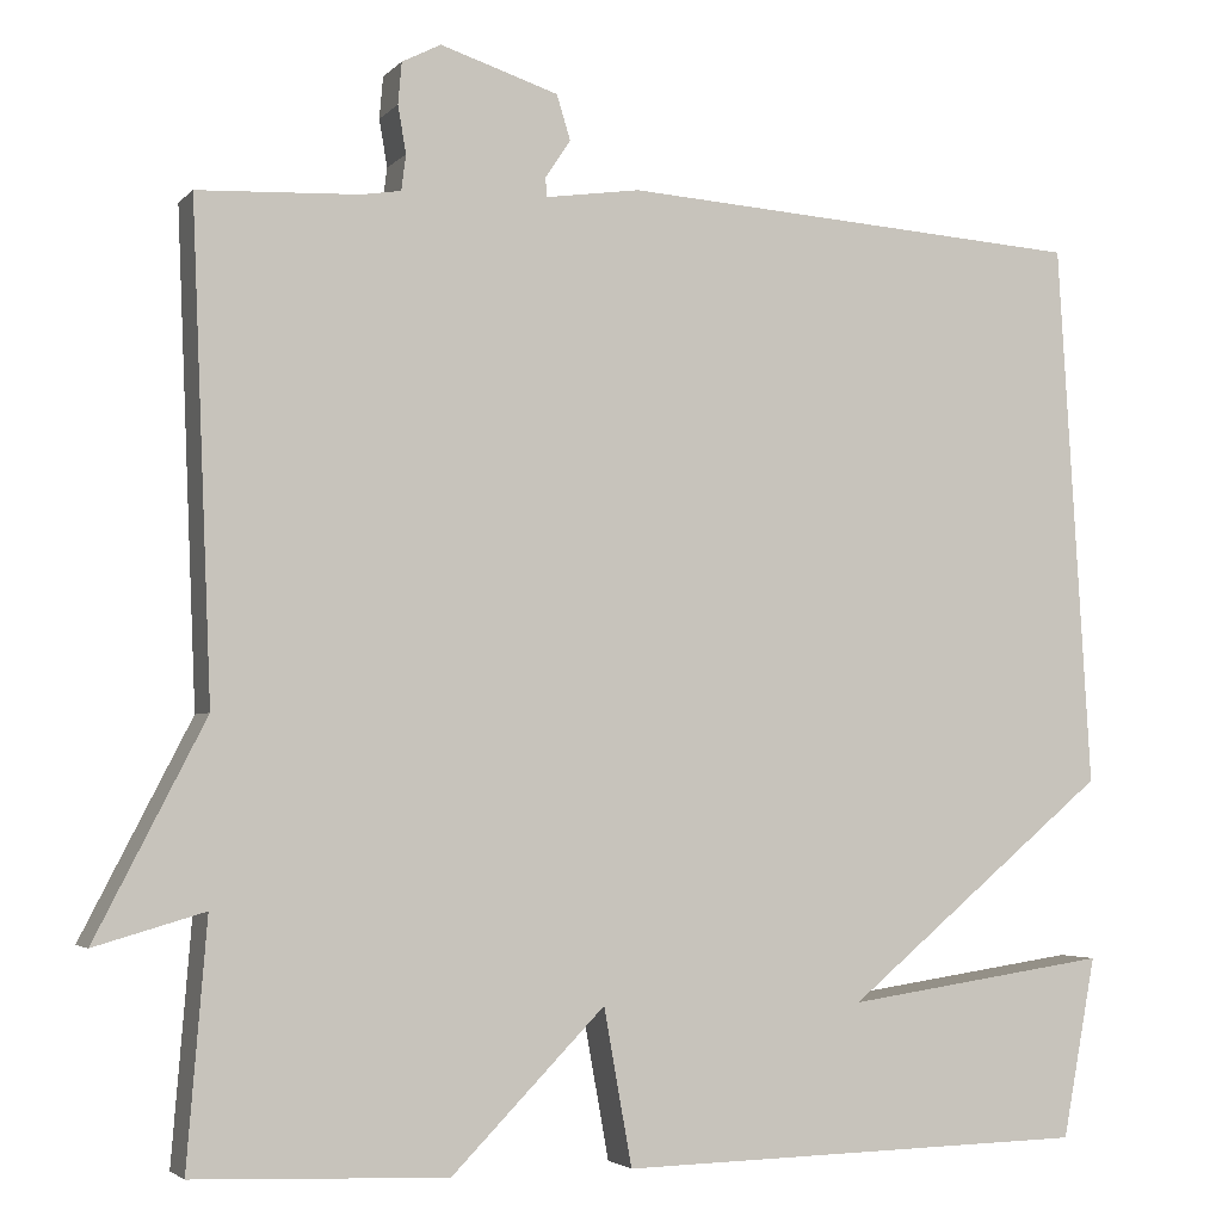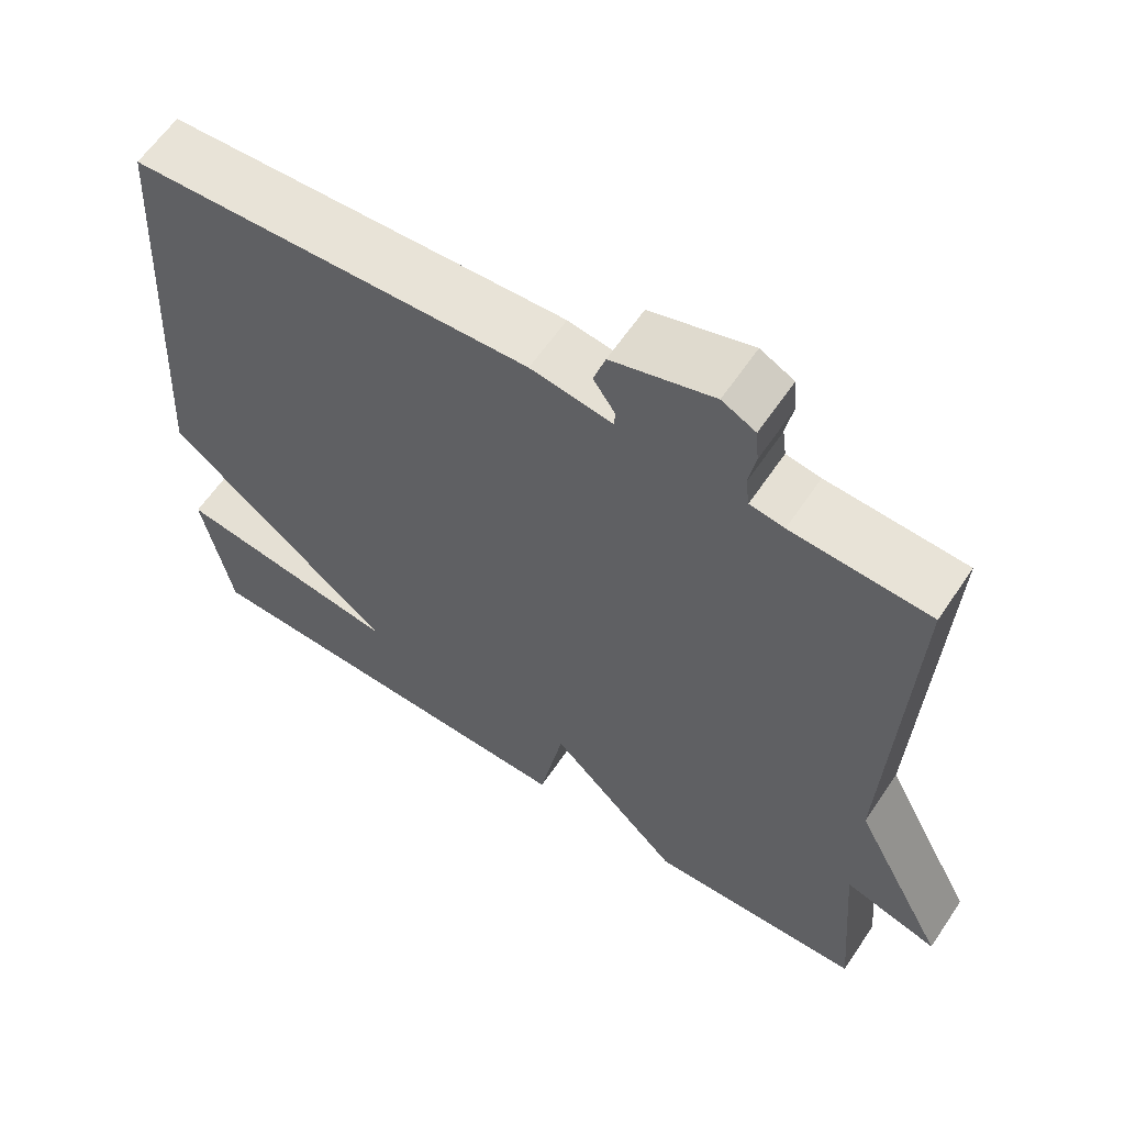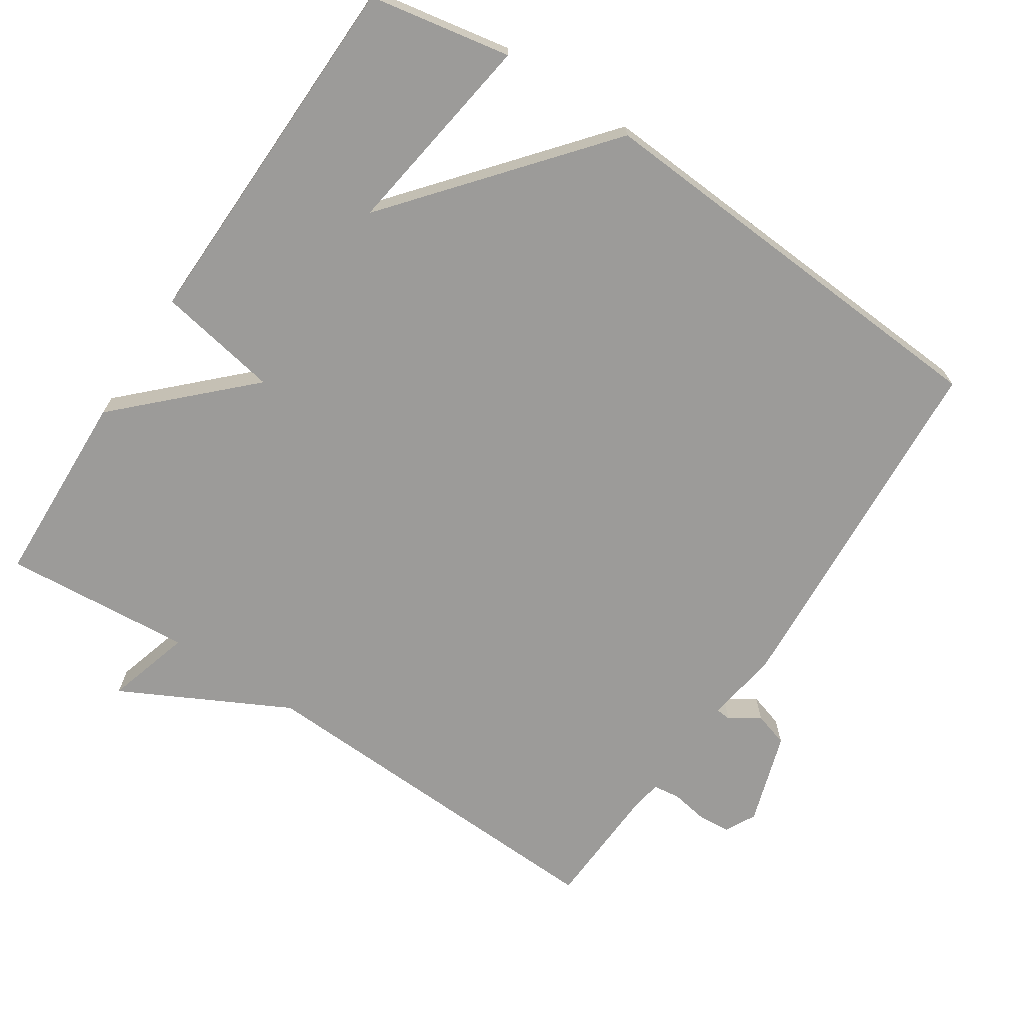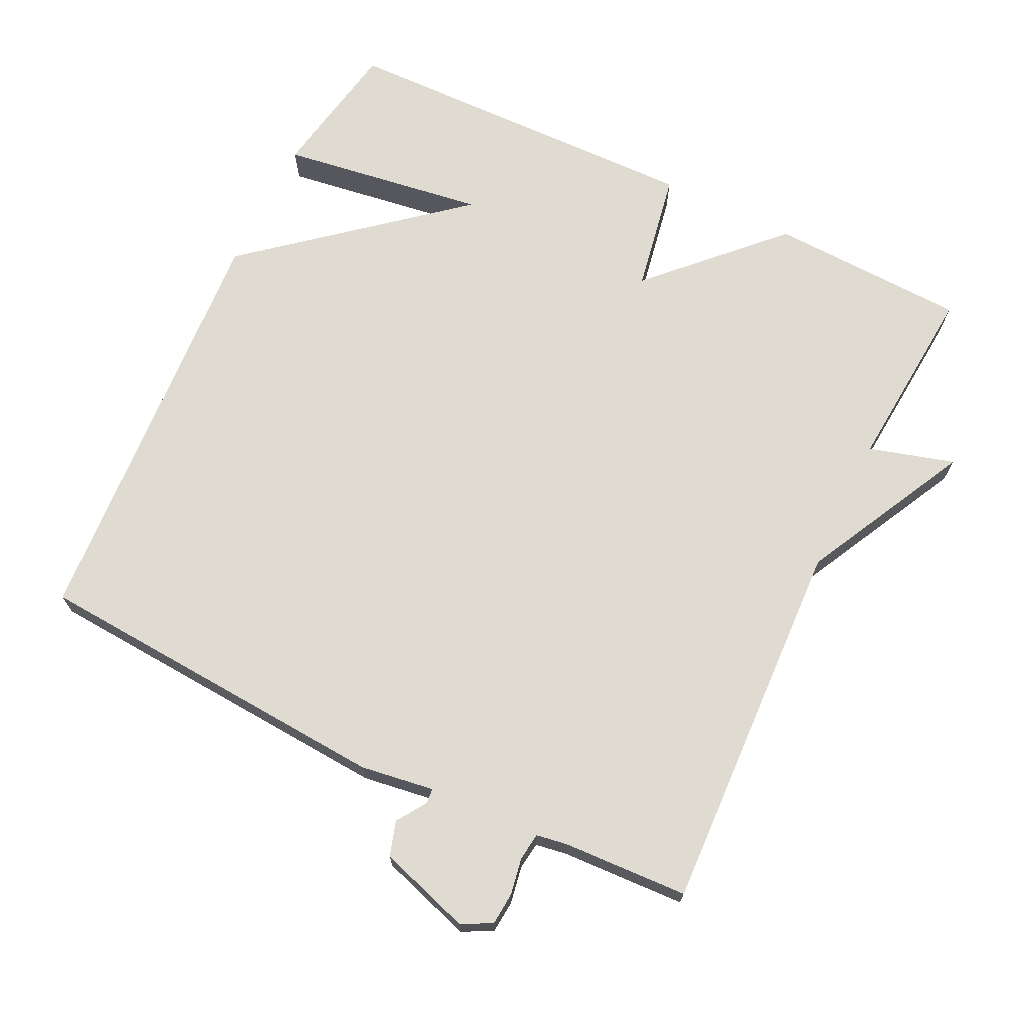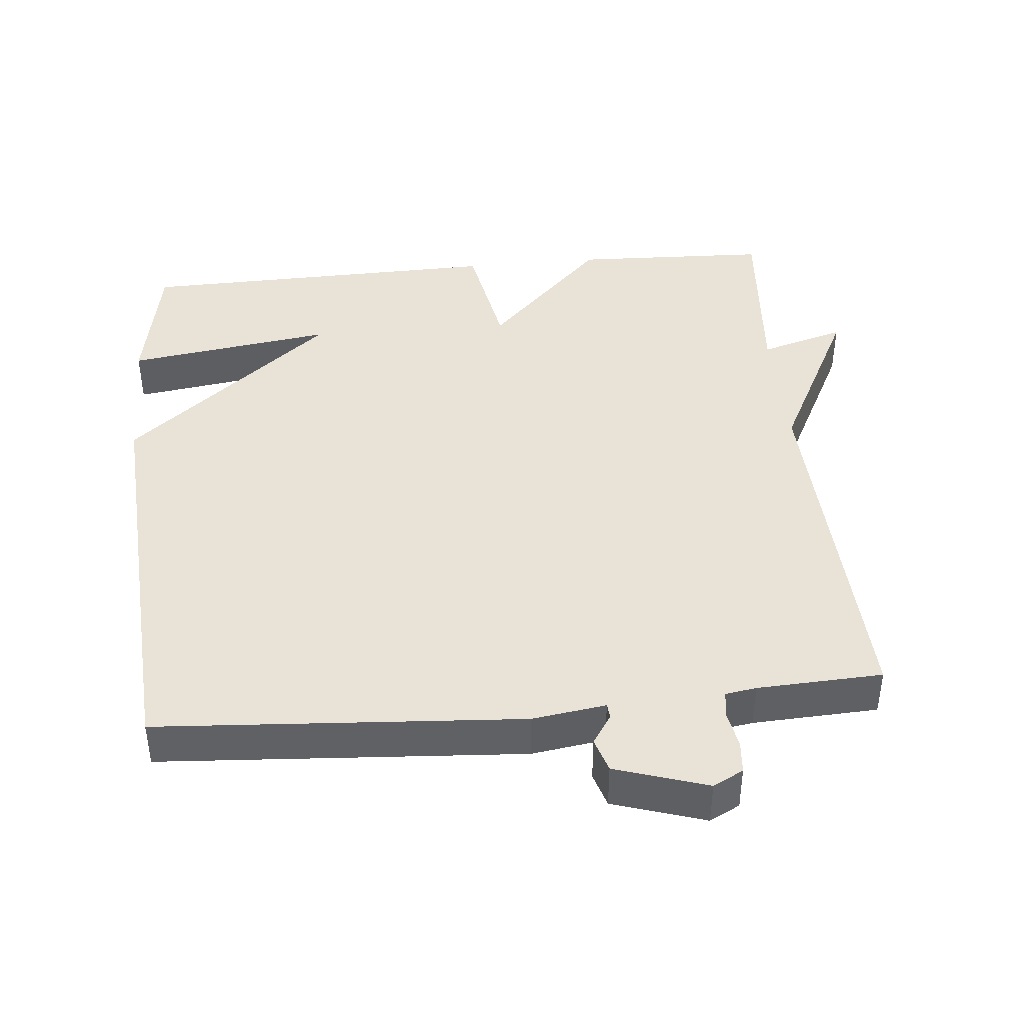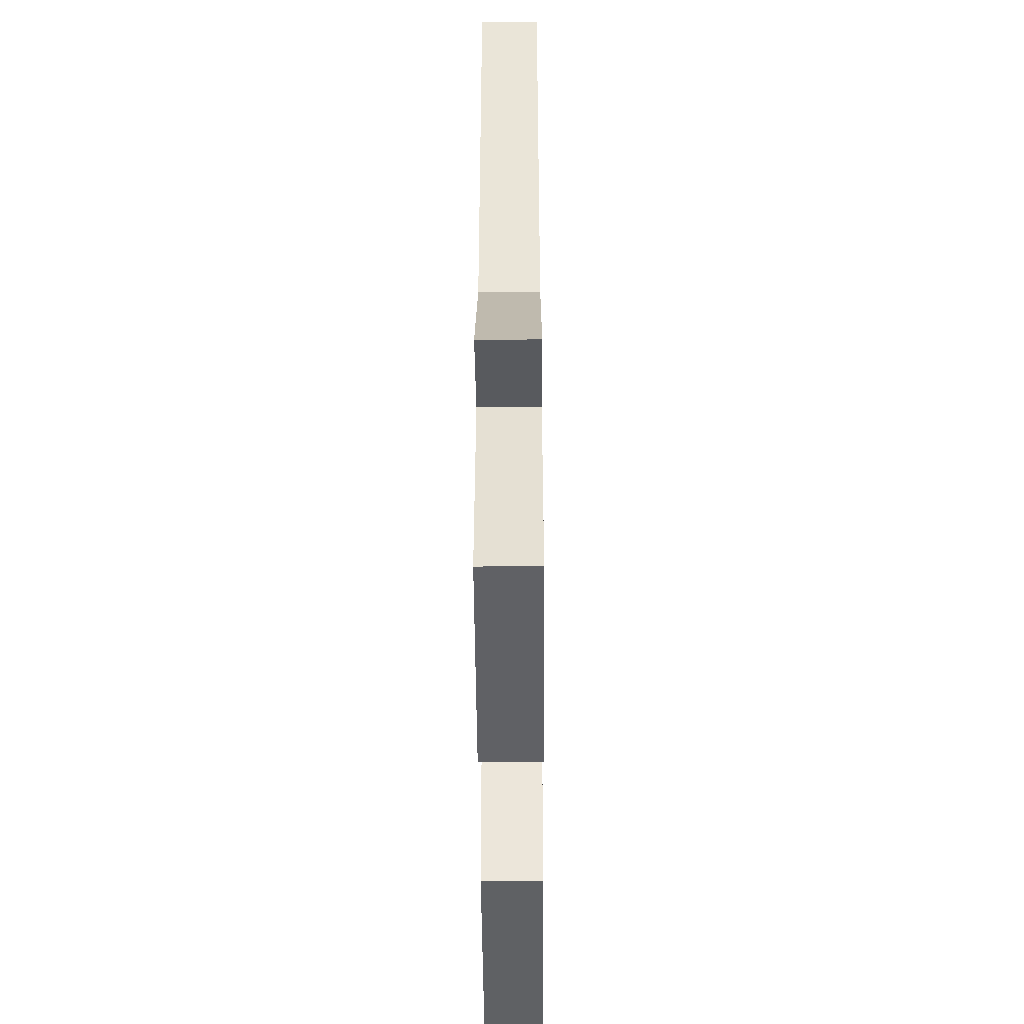
<metadata>
{"format":"obj","ext":"obj","renderer":"f3d","projection":"perspective","resolution":1024,"background":"white","views":[{"elev":-3.4,"azim":159.3,"up":"+Z"},{"elev":61.6,"azim":33.9,"up":"+Z"},{"elev":-69.7,"azim":-123.5,"up":"+Y"},{"elev":70.0,"azim":25.8,"up":"+Y"},{"elev":41.9,"azim":-5.5,"up":"+Y"},{"elev":-47.0,"azim":90.4,"up":"+Z"}]}
</metadata>
<code>
v 0.5 0.07 -0.5
v 0.221 0.07 -0.511
v 0.052 0.07 -0.339
v 0.021 0.07 -0.511
v -0.5 0.07 -0.5
v -0.537 0.07 -0.301
v -0.245 0.07 -0.343
v -0.537 0.07 -0.101
v -0.5 0.07 0.5
v 0.013 0.07 0.535
v 0.117 0.07 0.52
v 0.119 0.07 0.541
v 0.091 0.07 0.583
v 0.106 0.07 0.632
v 0.236 0.07 0.674
v 0.279 0.07 0.652
v 0.283 0.07 0.606
v 0.274 0.07 0.554
v 0.279 0.07 0.515
v 0.323 0.07 0.508
v 0.5 0.07 0.5
v 0.478 0.07 -0.033
v 0.599 0.07 -0.268
v 0.478 0.07 -0.233
v 0.5 0 -0.5
v 0.221 0 -0.511
v 0.052 0 -0.339
v 0.021 0 -0.511
v -0.5 0 -0.5
v -0.537 0 -0.301
v -0.245 0 -0.343
v -0.537 0 -0.101
v -0.5 0 0.5
v 0.013 0 0.535
v 0.117 0 0.52
v 0.119 0 0.541
v 0.091 0 0.583
v 0.106 0 0.632
v 0.236 0 0.674
v 0.279 0 0.652
v 0.283 0 0.606
v 0.274 0 0.554
v 0.279 0 0.515
v 0.323 0 0.508
v 0.5 0 0.5
v 0.478 0 -0.033
v 0.599 0 -0.268
v 0.478 0 -0.233
f 22 23 24
f 20 21 22
f 19 20 22 24
f 16 17 18
f 15 16 18
f 14 15 18
f 13 14 18
f 12 13 18
f 11 12 18 19
f 9 10 11
f 8 9 11
f 7 8 11
f 7 11 19 24
f 5 6 7
f 3 4 5 7
f 24 1 2 3
f 3 7 24
f 48 47 46
f 46 45 44
f 48 46 44 43
f 42 41 40
f 42 40 39
f 42 39 38
f 42 38 37
f 42 37 36
f 43 42 36 35
f 35 34 33
f 35 33 32
f 35 32 31
f 48 43 35 31
f 31 30 29
f 31 29 28 27
f 27 26 25 48
f 48 31 27
f 1 25 26 2
f 2 26 27 3
f 3 27 28 4
f 4 28 29 5
f 5 29 30 6
f 6 30 31 7
f 7 31 32 8
f 8 32 33 9
f 9 33 34 10
f 10 34 35 11
f 11 35 36 12
f 12 36 37 13
f 13 37 38 14
f 14 38 39 15
f 15 39 40 16
f 16 40 41 17
f 17 41 42 18
f 18 42 43 19
f 19 43 44 20
f 20 44 45 21
f 21 45 46 22
f 22 46 47 23
f 23 47 48 24
f 24 48 25 1

</code>
